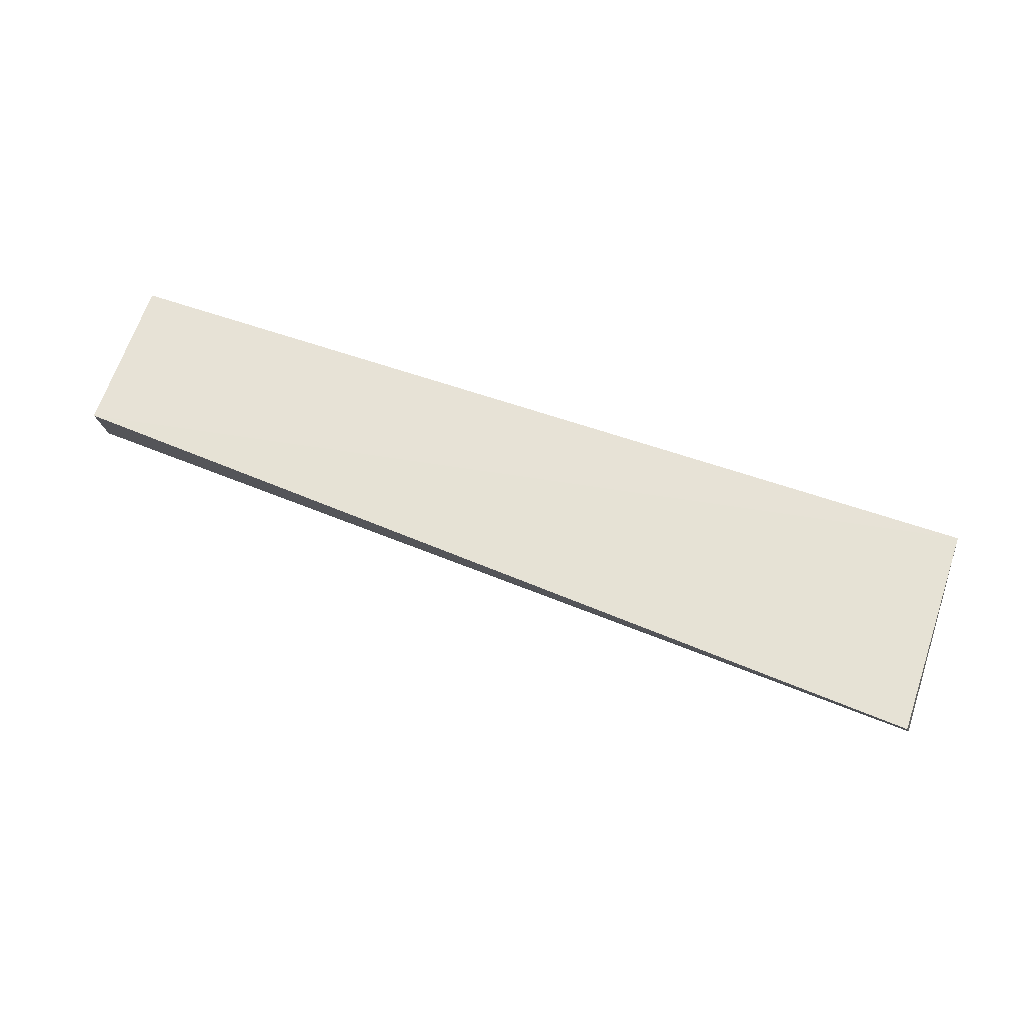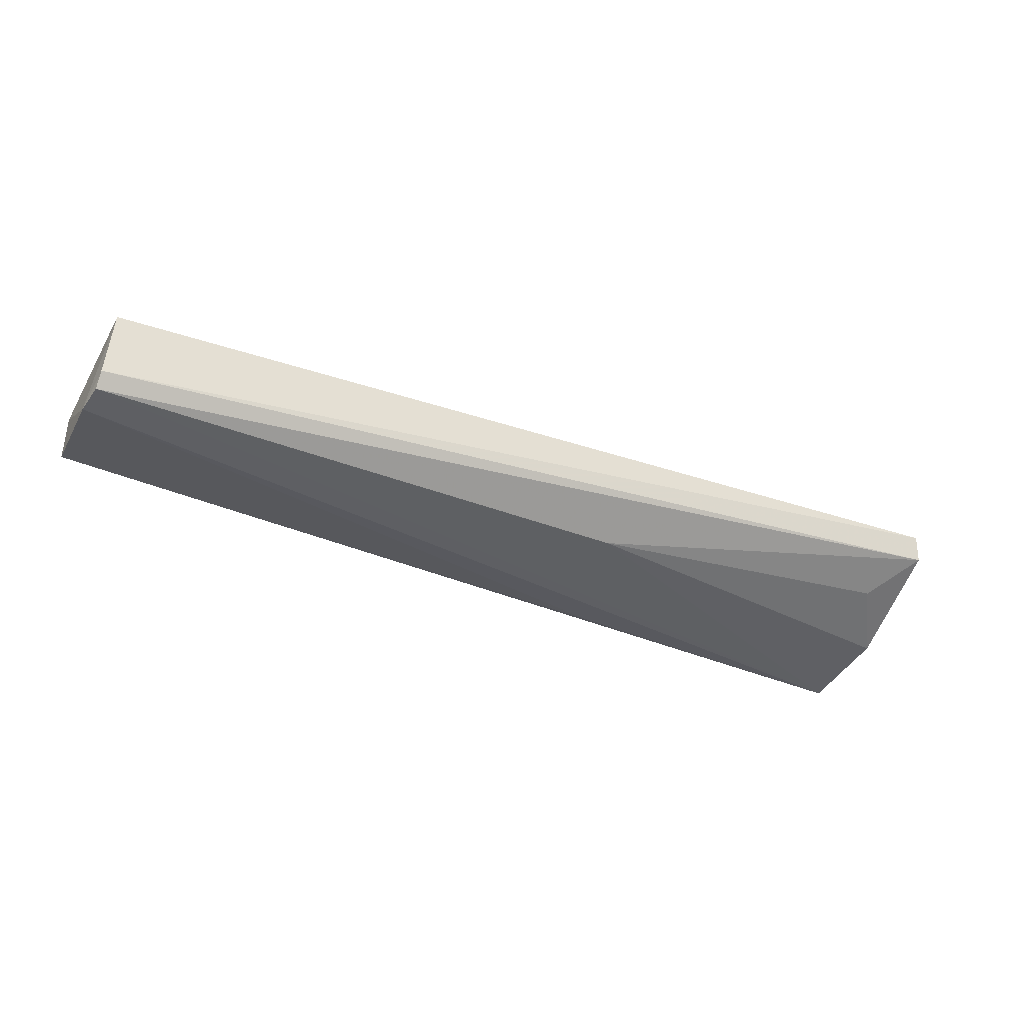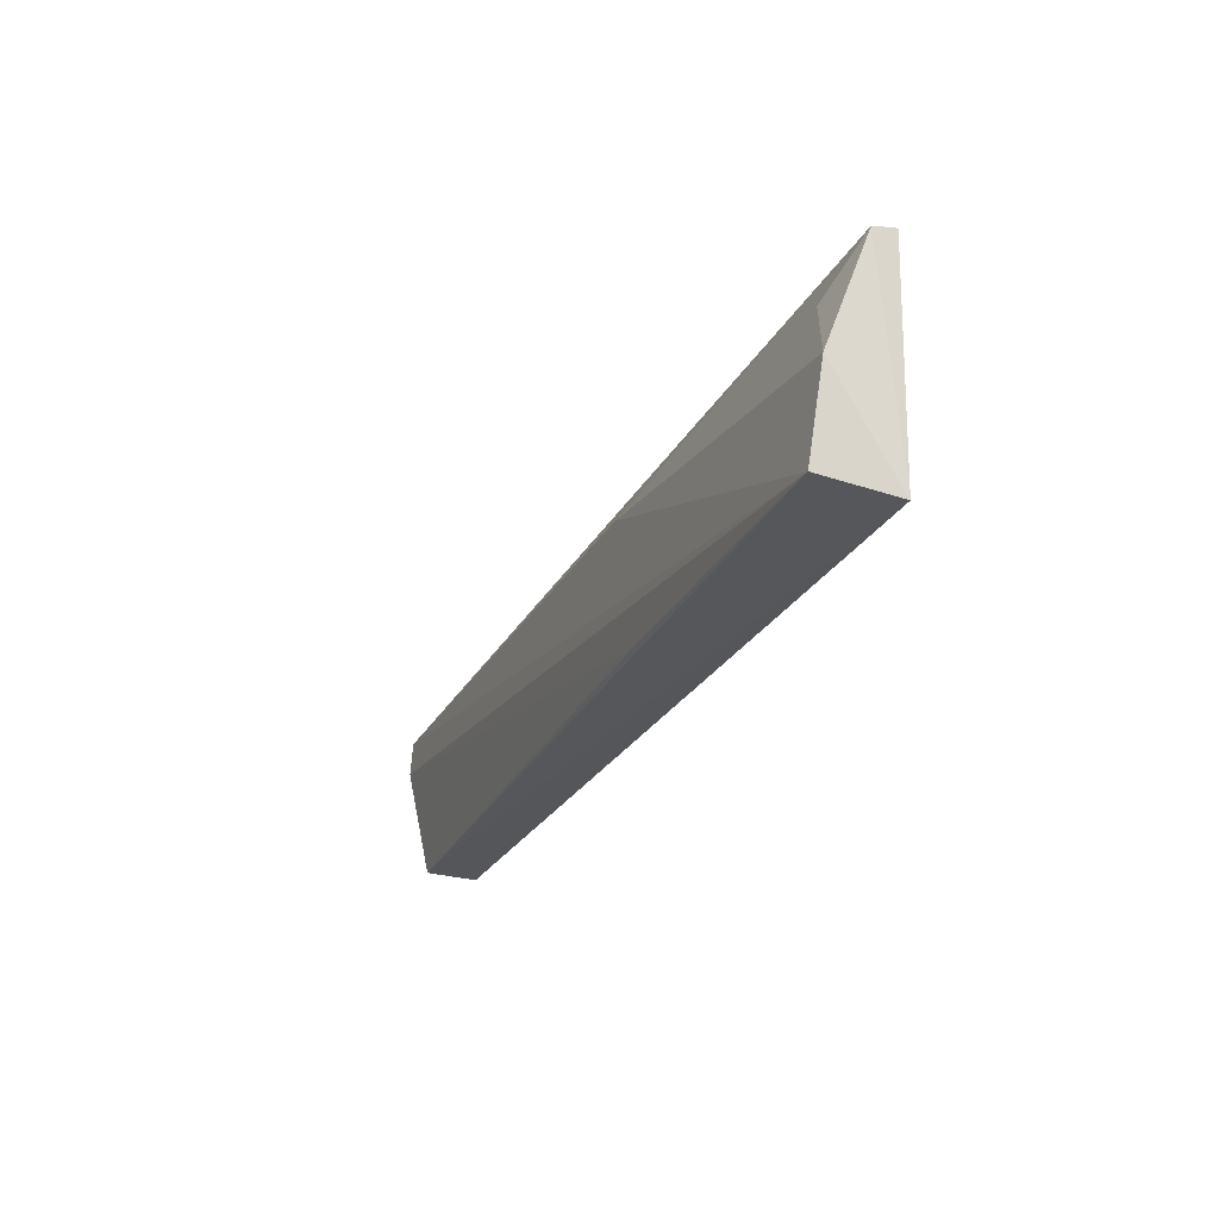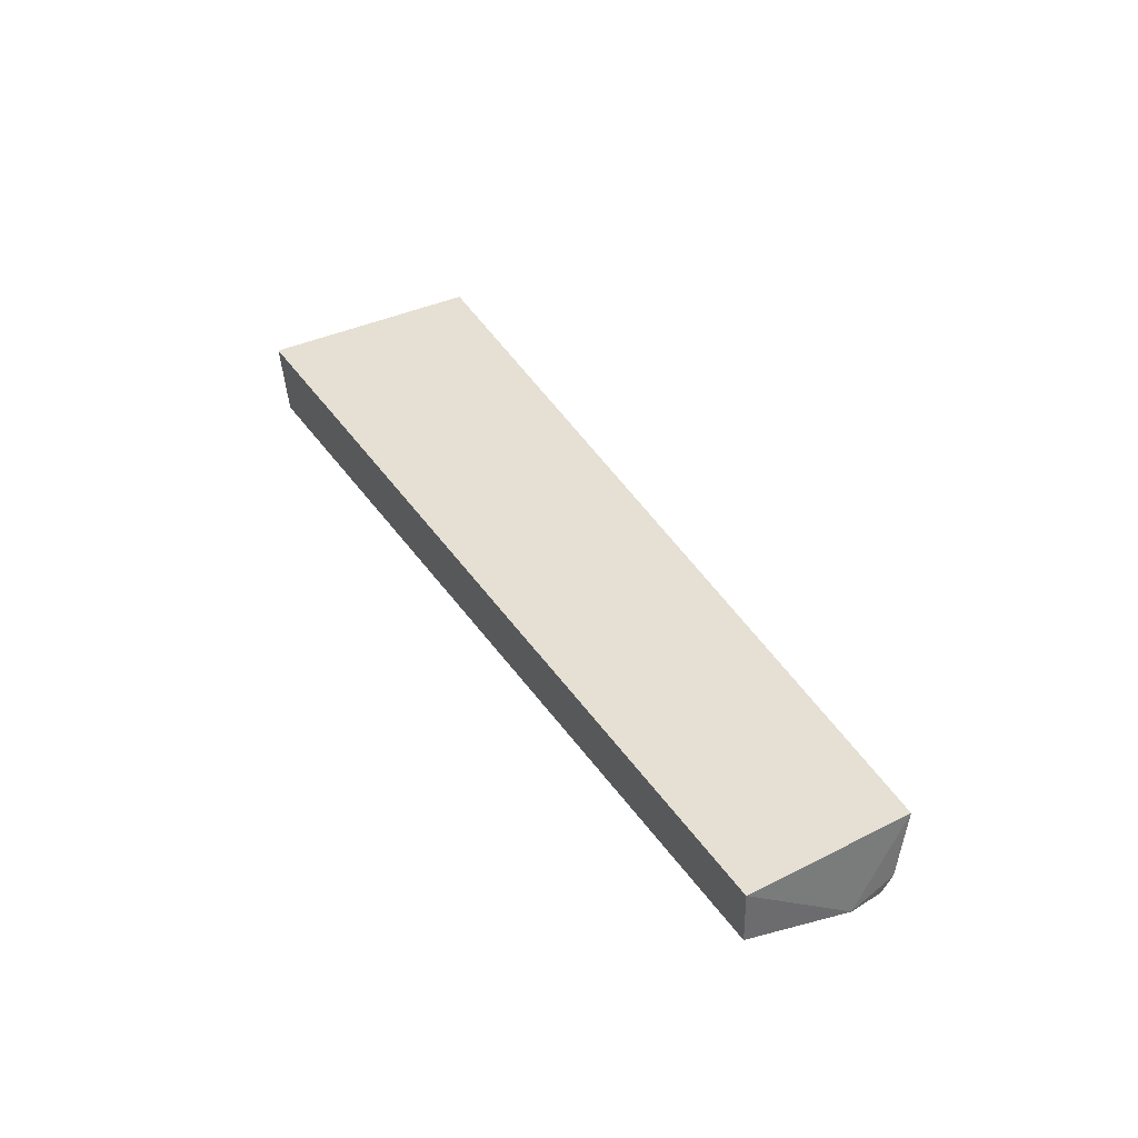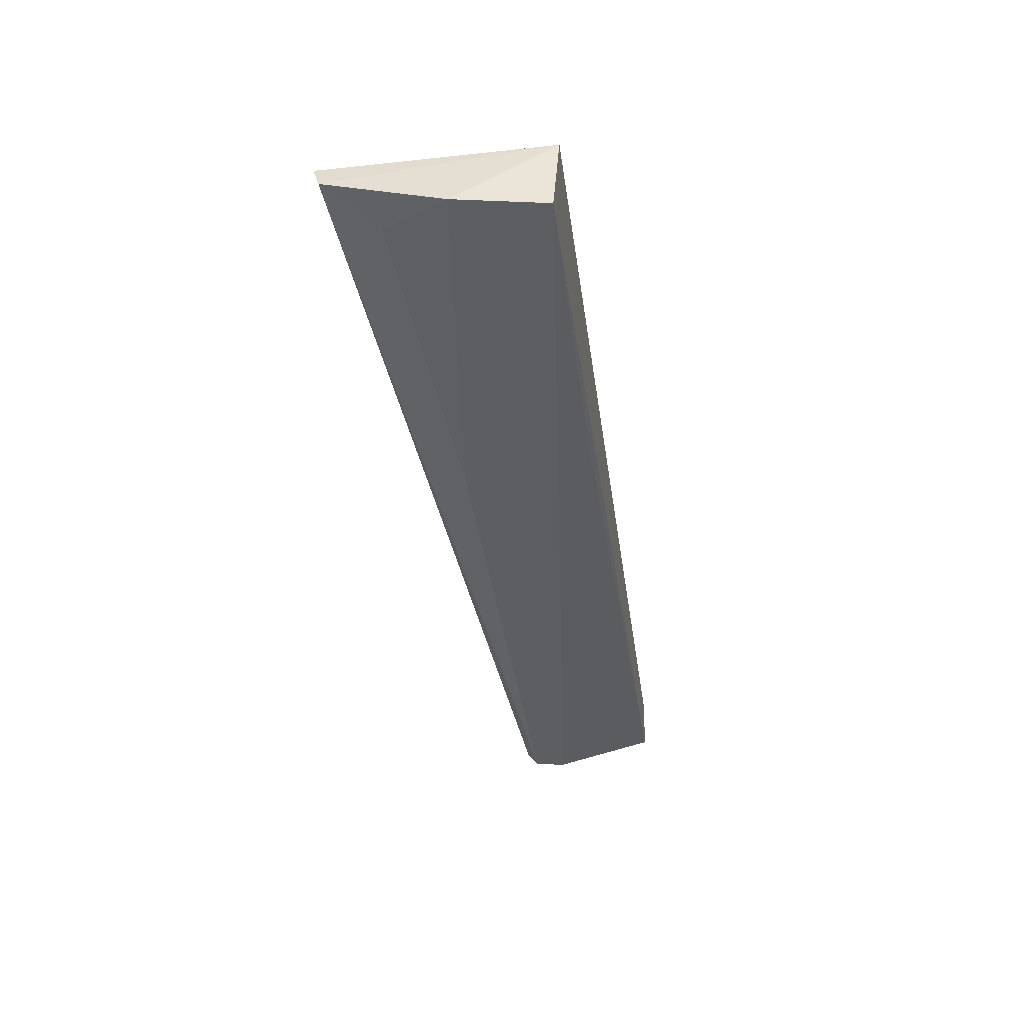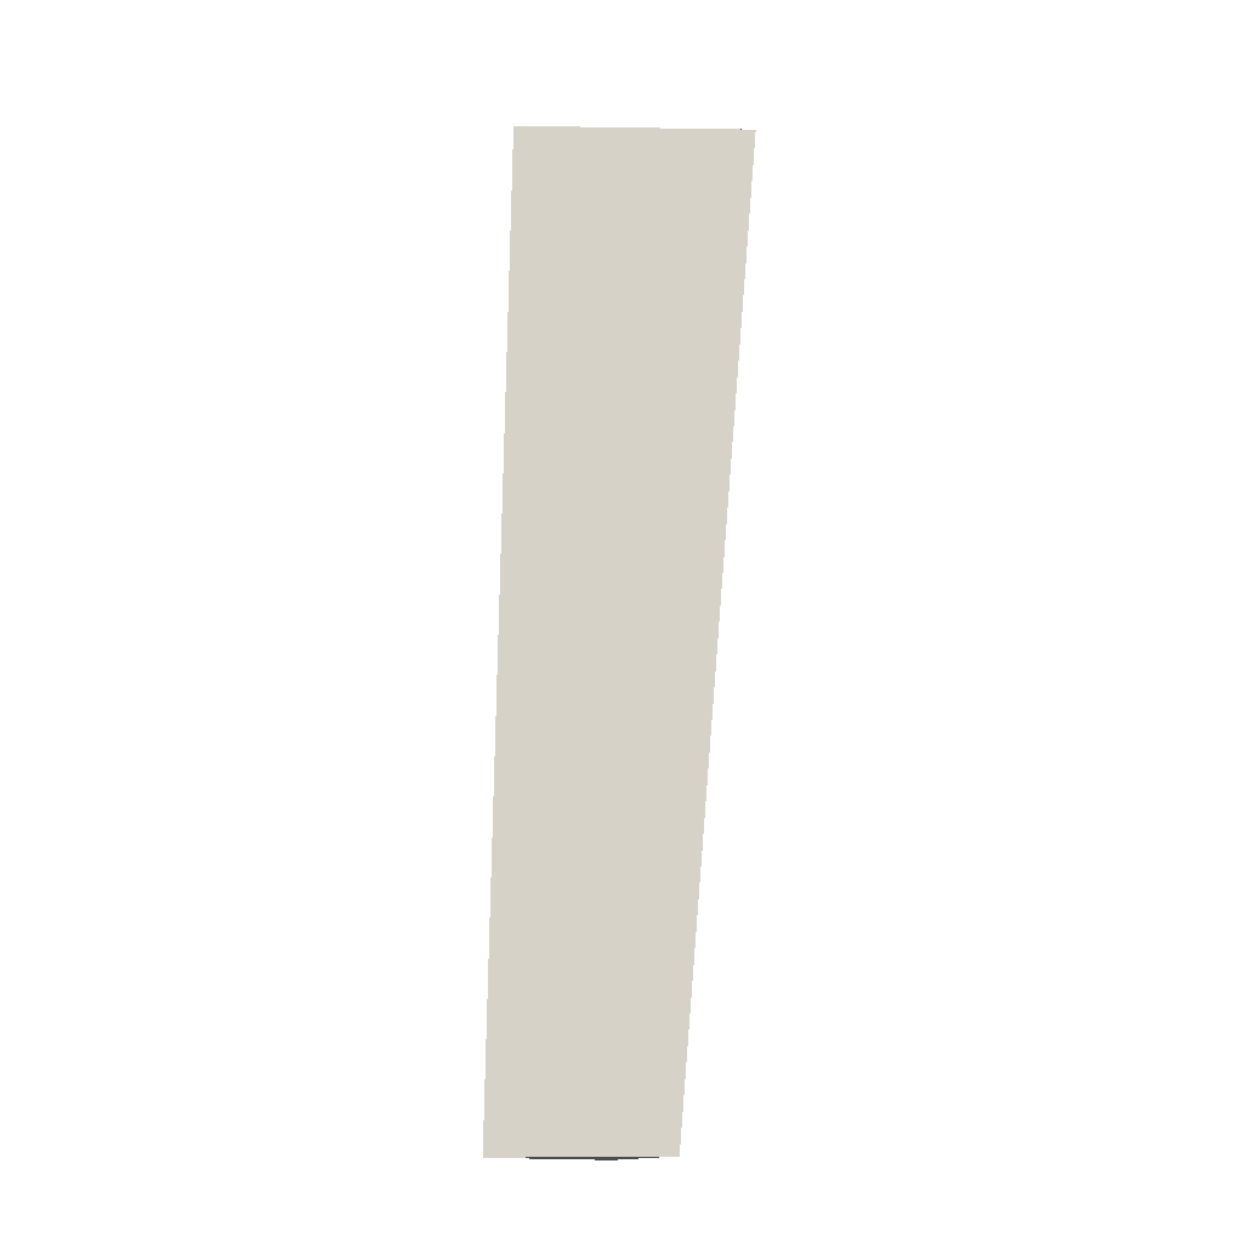
<metadata>
{"format":"obj","ext":"obj","renderer":"f3d","projection":"perspective","resolution":1024,"background":"white","views":[{"elev":65.4,"azim":19.4,"up":"+Y"},{"elev":-39.4,"azim":-25.6,"up":"+Y"},{"elev":-25.1,"azim":68.2,"up":"+Z"},{"elev":38.1,"azim":-119.2,"up":"+Y"},{"elev":-39.2,"azim":98.6,"up":"+Y"},{"elev":77.4,"azim":-88.5,"up":"+Y"}]}
</metadata>
<code>
v 0.1121 -0.07391 0.0432
v 0.1127 -0.07726 0.04219
v 0.1121 -0.07462 0.01318
v -0.01194 -0.07461 0.01439
v -0.01156 -0.08259 0.0347
v -0.01118 -0.07393 0.03623
v 0.1121 -0.08496 0.01407
v -0.01216 -0.08471 0.02879
v 0.1133 -0.08345 0.02627
v -0.01189 -0.08168 0.01458
v 0.06363 -0.08396 0.03271
v 0.06929 -0.08411 0.01496
v -0.01159 -0.08455 0.0332
v 0.1075 -0.08074 0.0354
f 1 2 3
f 5 2 1
f 6 1 3
f 6 3 4
f 6 5 1
f 8 6 4
f 8 5 6
f 9 7 3
f 9 3 2
f 10 4 3
f 10 3 7
f 10 8 4
f 11 7 9
f 12 10 7
f 12 7 8
f 12 8 10
f 13 8 7
f 13 7 11
f 13 5 8
f 13 11 2
f 13 2 5
f 14 11 9
f 14 9 2
f 14 2 11

</code>
